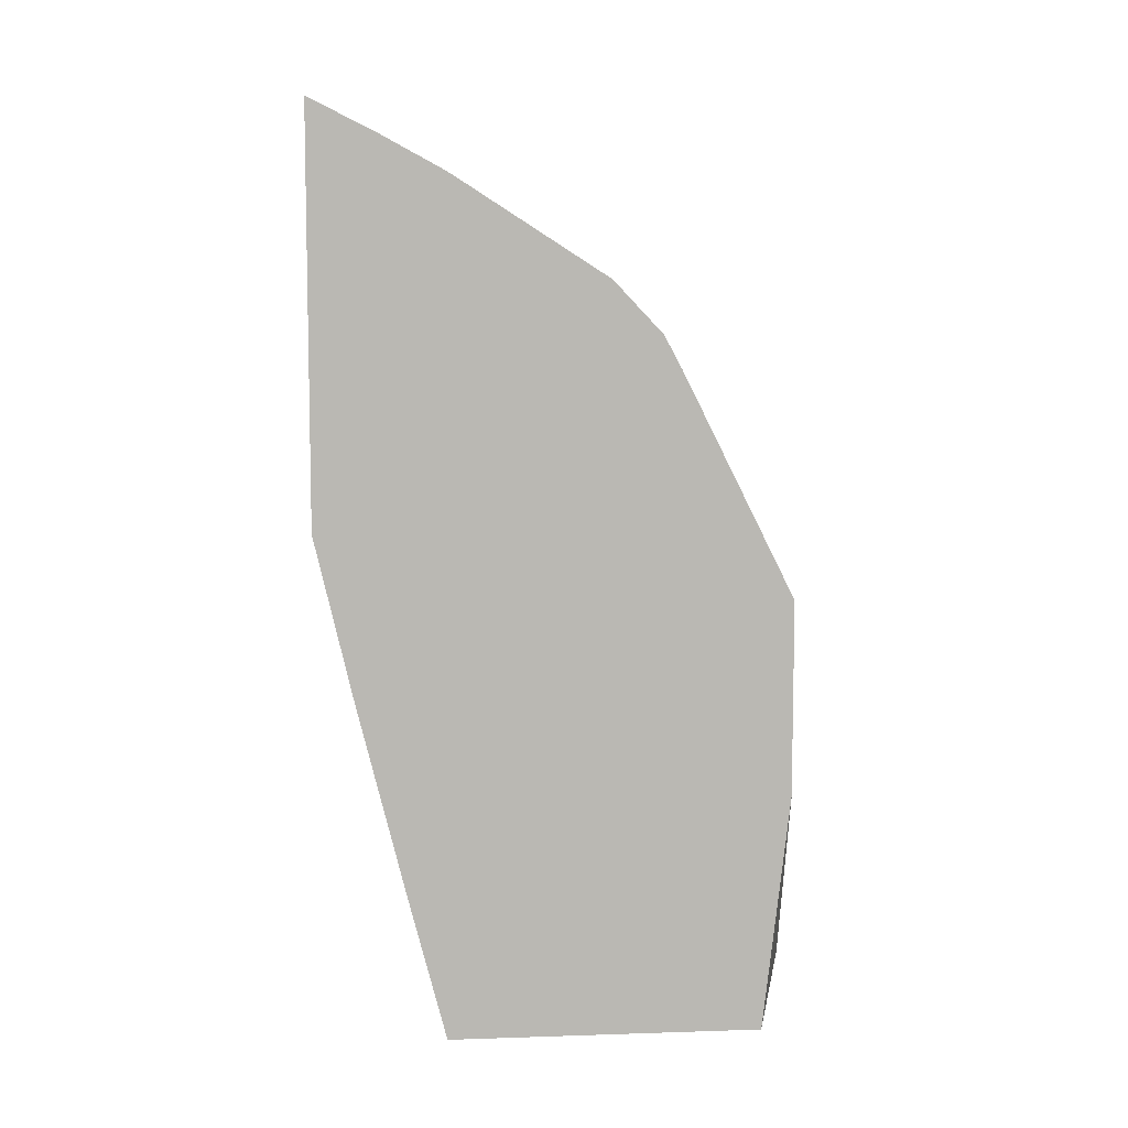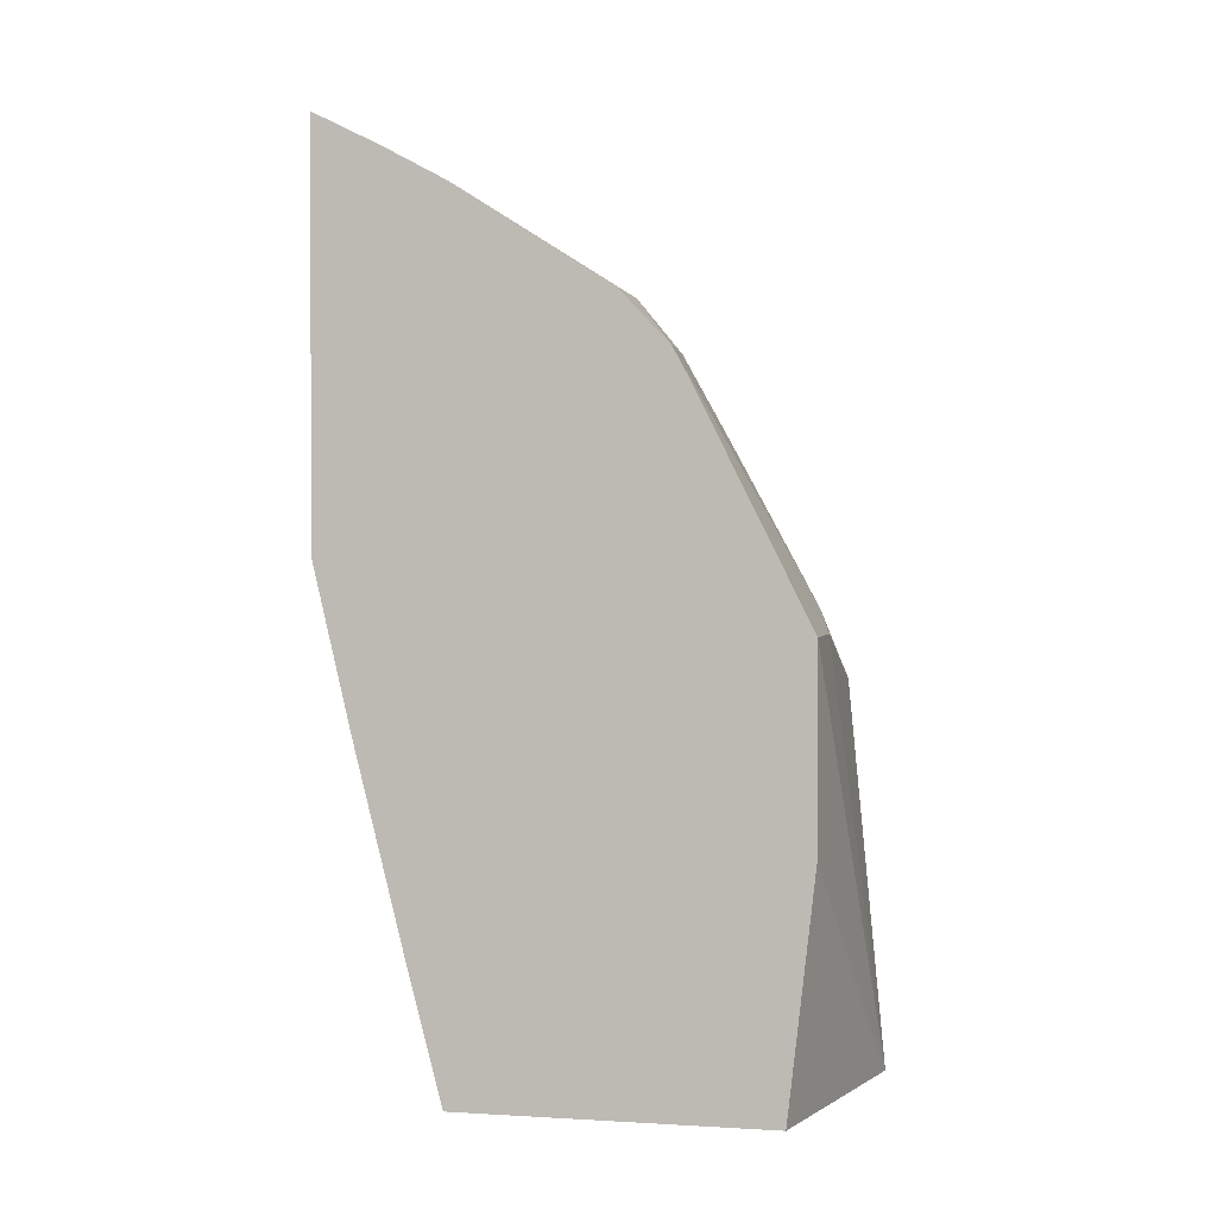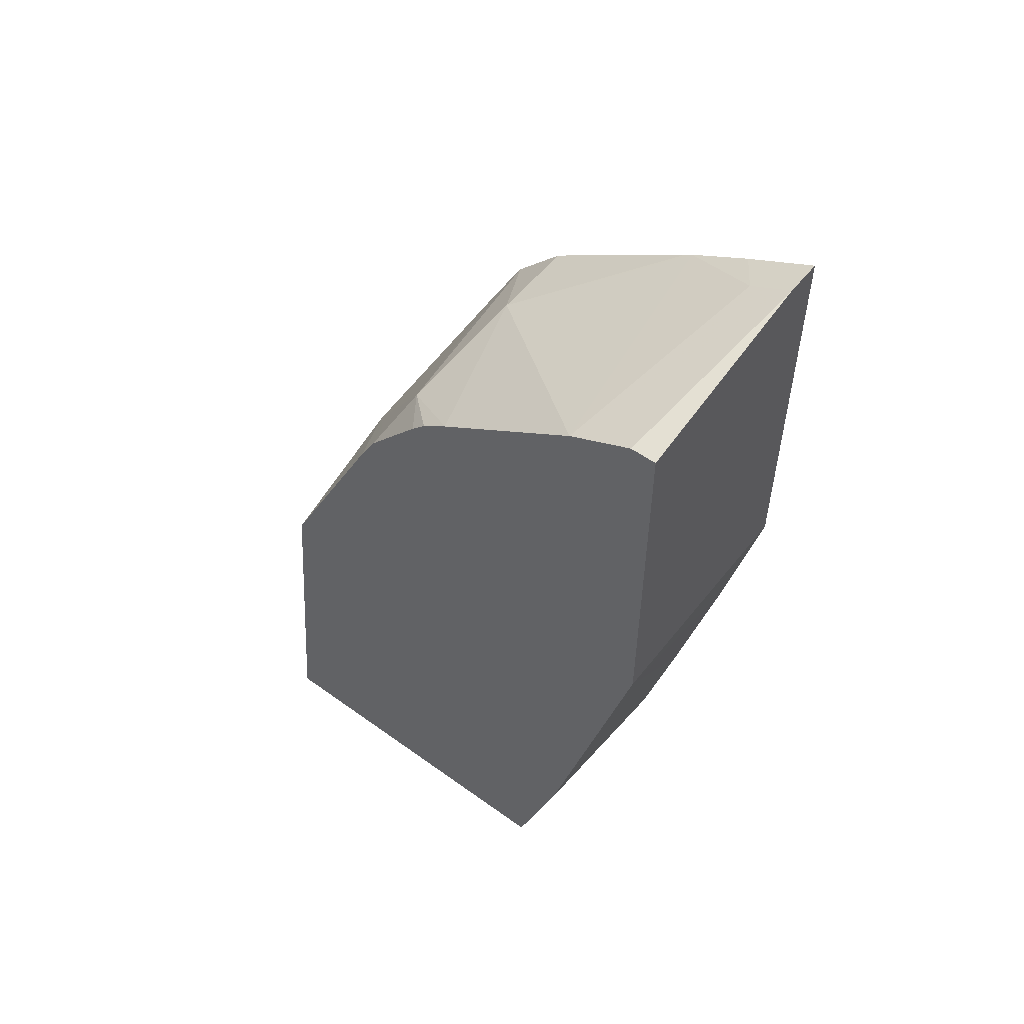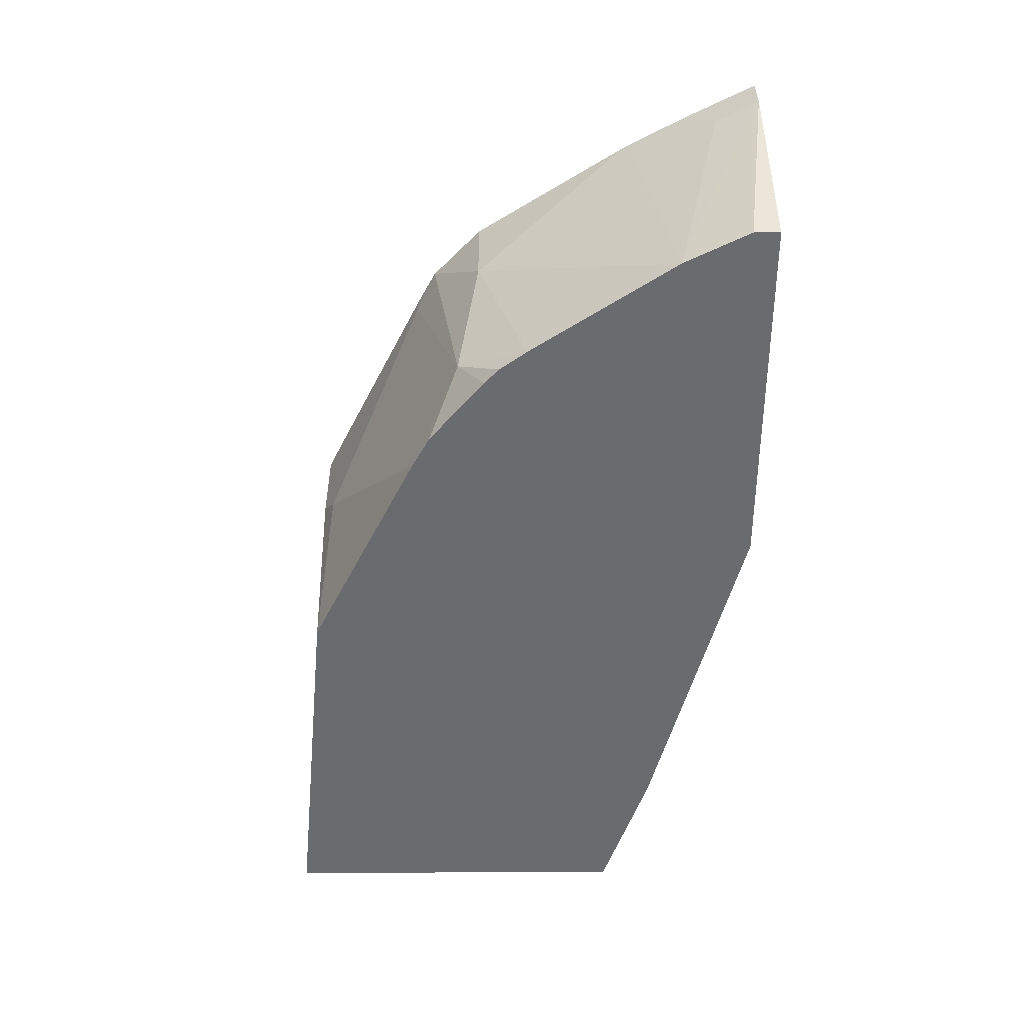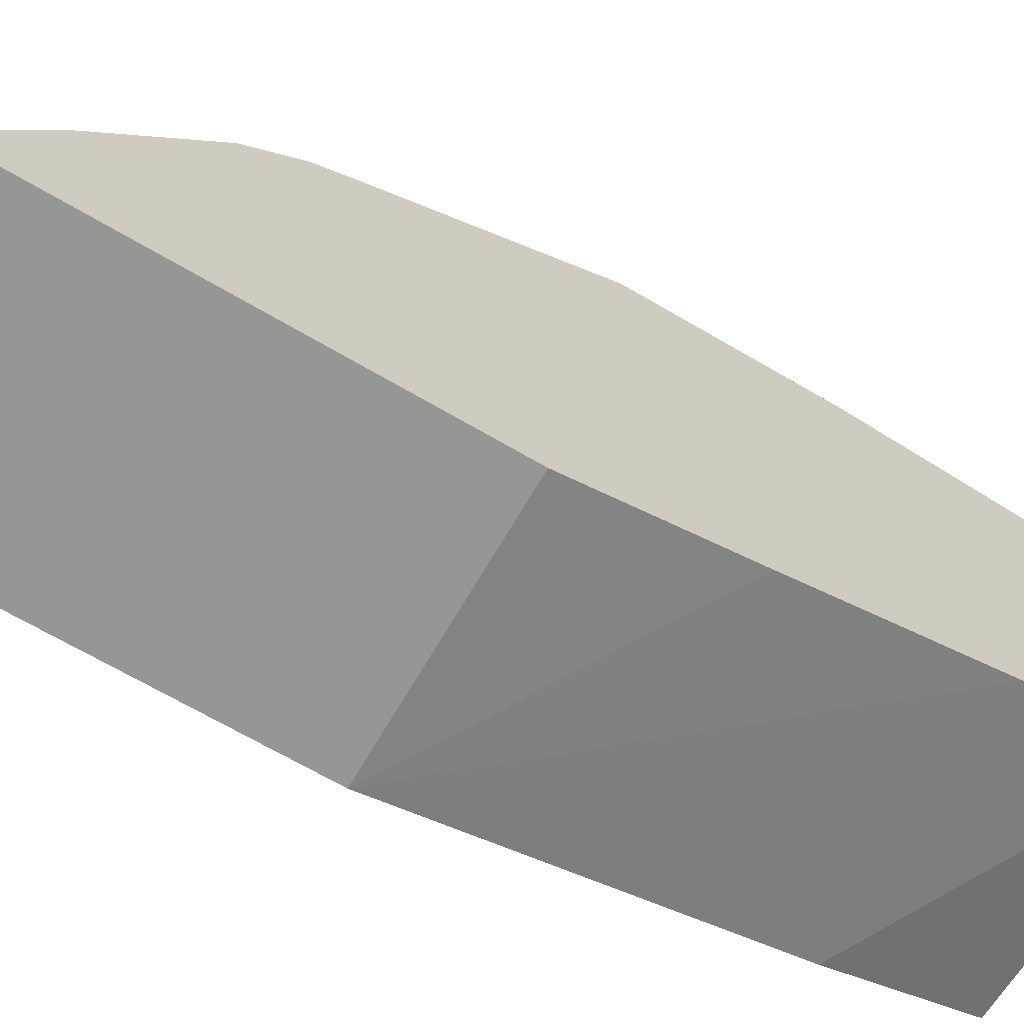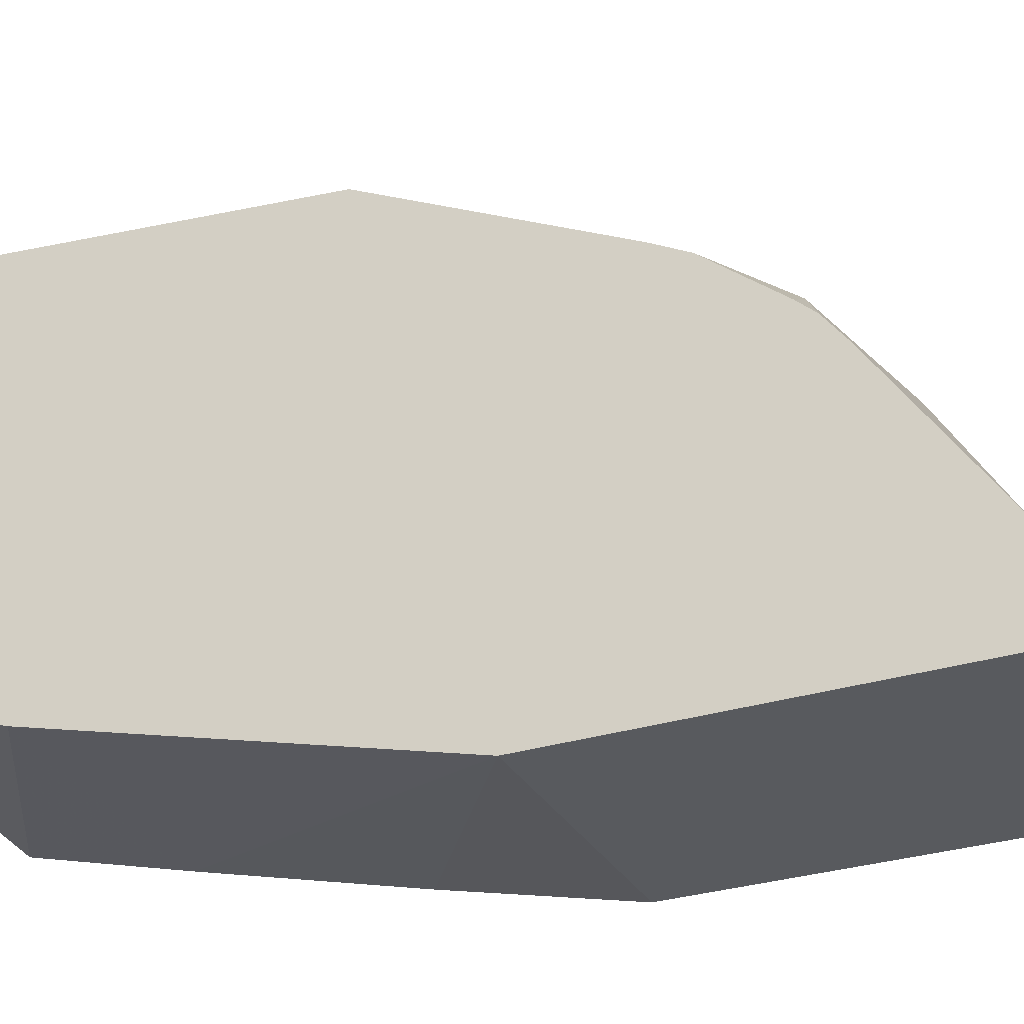
<metadata>
{"format":"obj","ext":"obj","renderer":"f3d","projection":"perspective","resolution":1024,"background":"white","views":[{"elev":7.8,"azim":-95.2,"up":"+Y"},{"elev":1.3,"azim":-77.6,"up":"+Y"},{"elev":54.0,"azim":127.5,"up":"+Y"},{"elev":36.7,"azim":89.6,"up":"+Y"},{"elev":-67.7,"azim":-120.5,"up":"+Z"},{"elev":-30.6,"azim":114.1,"up":"+Z"}]}
</metadata>
<code>
v 0.1269 0.04259 0.6805
v 0.1209 0.04259 0.6792
v 0.1269 0.04259 0.5311
v 0.1269 0.2016 0.6651
v 0.06047 0.2217 0.6651
v 0.02431 0.2217 0.6651
v 0.02431 0.1411 0.6651
v 0.02431 0.04259 0.6539
v 0.02431 0.04259 0.5245
v 0.1269 0.1008 0.5116
v 0.1269 0.2056 0.6631
v 0.07055 0.2318 0.6601
v 0.06047 0.2486 0.6517
v 0.03023 0.3124 0.6198
v 0.02431 0.3064 0.6227
v 0.02431 0.1024 0.5089
v 0.1269 0.2496 0.473
v 0.1269 0.2882 0.6218
v 0.1269 0.2936 0.6191
v 0.1209 0.309 0.6113
v 0.1108 0.3325 0.5996
v 0.05039 0.2721 0.6399
v 0.02431 0.3144 0.6188
v 0.02431 0.3278 0.6115
v 0.02431 0.1831 0.4888
v 0.02431 0.2504 0.473
v 0.1269 0.4031 0.473
v 0.1269 0.307 0.6116
v 0.1269 0.3346 0.5885
v 0.1269 0.3411 0.5822
v 0.1269 0.3493 0.5711
v 0.06047 0.3493 0.5912
v 0.02431 0.3493 0.5912
v 0.02431 0.4185 0.473
v 0.04032 0.4185 0.473
v 0.1269 0.4031 0.4837
v 0.1269 0.3897 0.5106
v 0.02431 0.391 0.5259
v 0.02431 0.3893 0.5288
v 0.02431 0.4179 0.4742
v 0.02431 0.4044 0.5011
v 0.04032 0.4098 0.4904
v 0.1269 0.3984 0.4931
f 17 34 35
f 17 26 34
f 17 25 26
f 16 25 17
f 14 24 23
f 14 21 24
f 14 22 21
f 14 23 15
f 12 18 19
f 12 22 13
f 12 21 22
f 12 20 21
f 12 19 20
f 11 18 12
f 10 16 17
f 9 16 10
f 17 35 27
f 13 22 14
f 19 28 20
f 34 40 35
f 21 29 30
f 6 8 7
f 37 42 38
f 35 43 36
f 35 37 43
f 35 42 37
f 35 41 42
f 35 40 41
f 32 39 33
f 20 28 21
f 32 38 39
f 32 37 38
f 31 37 32
f 27 35 36
f 24 32 33
f 21 28 29
f 21 32 24
f 21 31 32
f 21 30 31
f 38 42 41
f 6 9 8
f 1 37 31
f 6 25 16
f 1 4 5
f 1 11 4
f 1 18 11
f 1 19 18
f 1 28 19
f 1 29 28
f 1 30 29
f 1 31 30
f 1 36 43
f 1 27 36
f 1 17 27
f 1 10 17
f 1 3 10
f 1 9 3
f 1 8 9
f 1 2 8
f 6 16 9
f 1 5 6
f 1 6 7
f 1 43 37
f 2 7 8
f 6 26 25
f 1 7 2
f 6 34 26
f 6 40 34
f 6 41 40
f 6 38 41
f 6 33 39
f 6 24 33
f 6 23 24
f 6 39 38
f 6 15 23
f 3 9 10
f 4 12 5
f 5 12 13
f 4 11 12
f 5 14 15
f 5 15 6
f 5 13 14

</code>
